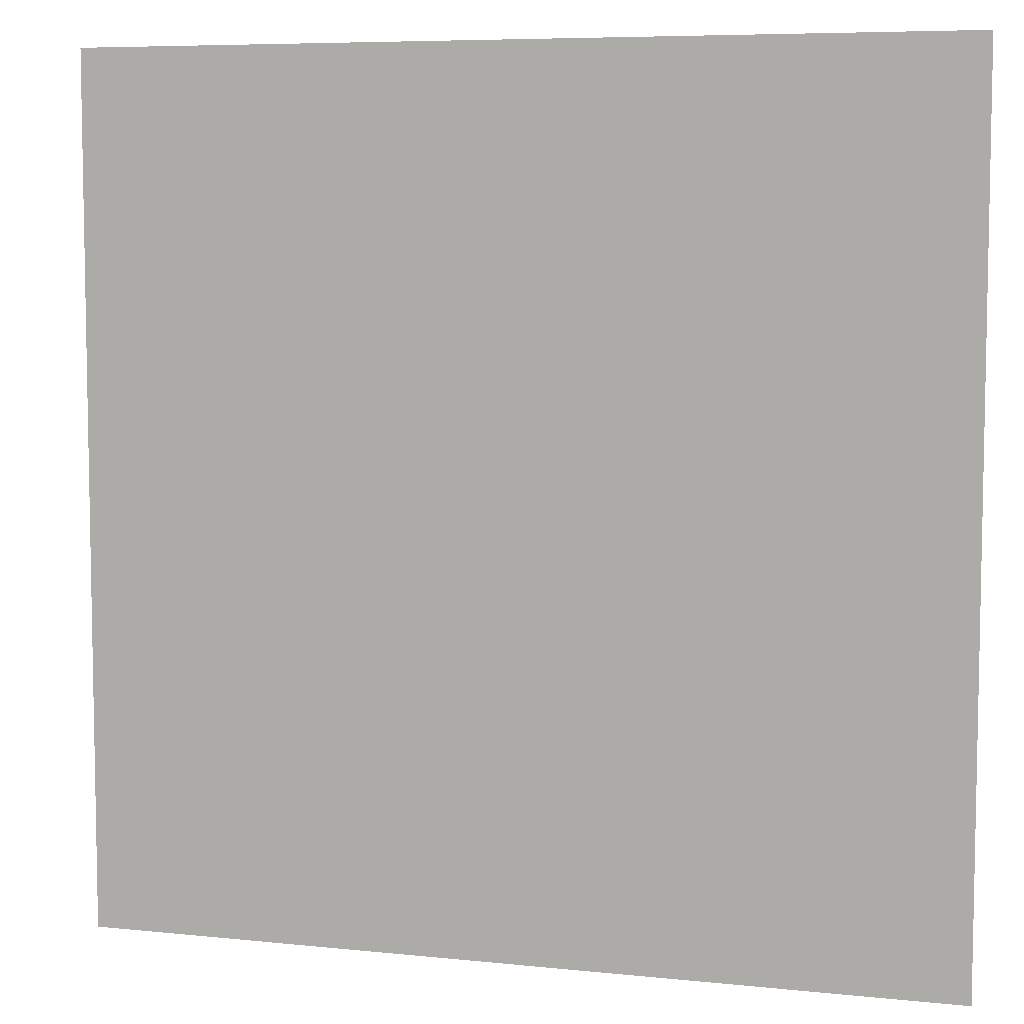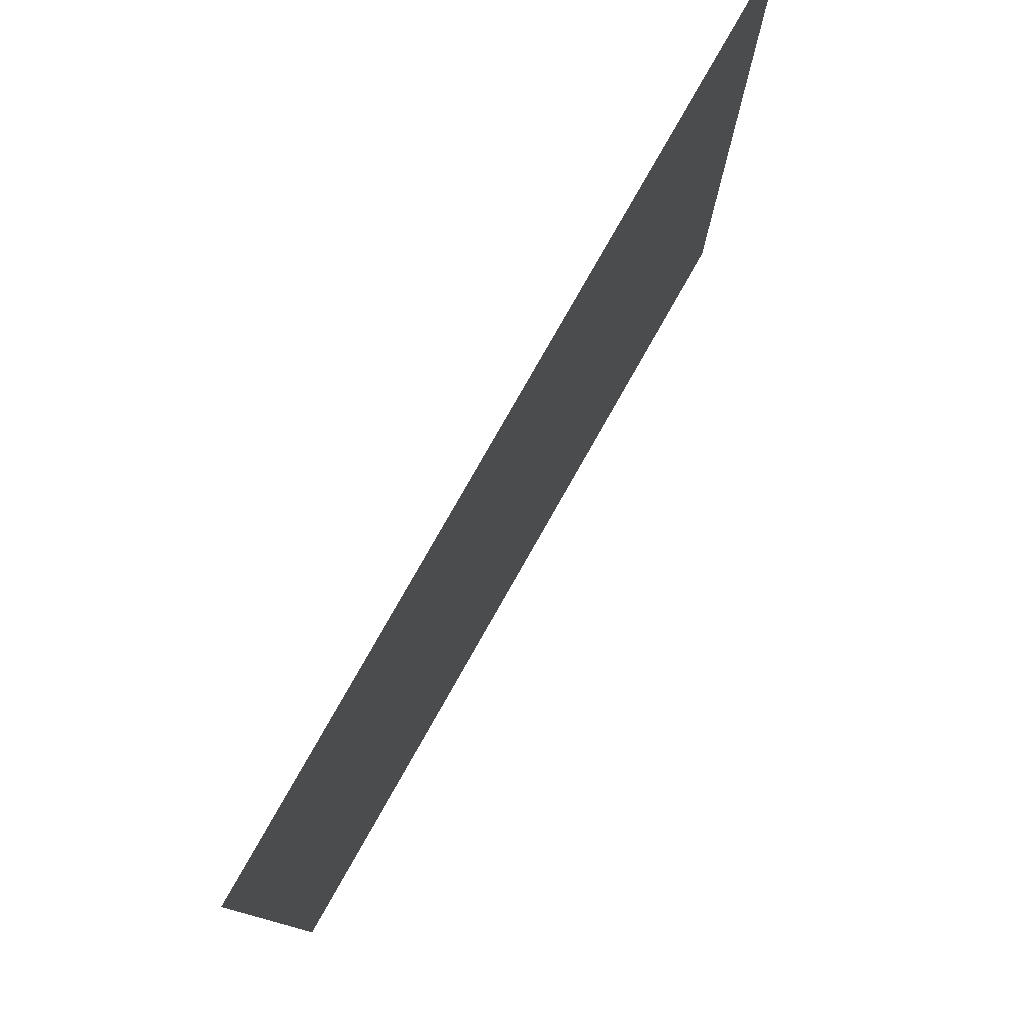
<metadata>
{"format":"obj","ext":"obj","renderer":"f3d","projection":"perspective","resolution":1024,"background":"white","views":[{"elev":6.9,"azim":-162.9,"up":"+Y"},{"elev":79.4,"azim":119.6,"up":"+Y"}]}
</metadata>
<code>
v 0 -0.32 0
v -0.32 -0.32 0
v -0.32 0 0
v 0 0 0
v -0.64 -0.32 0
v -0.64 0 0
v -0.96 -0.32 0
v -0.96 0 0
v -1.28 -0.32 0
v -1.28 0 0
v -1.6 -0.32 0
v -1.6 0 0
v -1.92 -0.32 0
v -1.92 0 0
v -2.24 -0.32 0
v -2.24 0 0
v -2.56 -0.32 0
v -2.56 0 0
v -2.88 -0.32 0
v -2.88 0 0
v -3.2 -0.32 0
v -3.2 0 0
v -3.52 -0.32 0
v -3.52 0 0
v -3.84 -0.32 0
v -3.84 0 0
v -4.16 -0.32 0
v -4.16 0 0
v -4.48 -0.32 0
v -4.48 0 0
v -4.8 -0.32 0
v -4.8 0 0
v -5.12 -0.32 0
v -5.12 0 0
v -5.44 -0.32 0
v -5.44 0 0
v -5.76 -0.32 0
v -5.76 0 0
v -6.08 -0.32 0
v -6.08 0 0
v -6.4 -0.32 0
v -6.4 0 0
v 0 -0.64 0
v -0.32 -0.64 0
v -0.64 -0.64 0
v -0.96 -0.64 0
v -1.28 -0.64 0
v -1.6 -0.64 0
v -1.92 -0.64 0
v -2.24 -0.64 0
v -2.56 -0.64 0
v -2.88 -0.64 0
v -3.2 -0.64 0
v -3.52 -0.64 0
v -3.84 -0.64 0
v -4.16 -0.64 0
v -4.48 -0.64 0
v -4.8 -0.64 0
v -5.12 -0.64 0
v -5.44 -0.64 0
v -5.76 -0.64 0
v -6.08 -0.64 0
v -6.4 -0.64 0
v 0 -0.96 0
v -0.32 -0.96 0
v -0.64 -0.96 0
v -0.96 -0.96 0
v -1.28 -0.96 0
v -1.6 -0.96 0
v -1.92 -0.96 0
v -2.24 -0.96 0
v -2.56 -0.96 0
v -2.88 -0.96 0
v -3.2 -0.96 0
v -3.52 -0.96 0
v -3.84 -0.96 0
v -4.16 -0.96 0
v -4.48 -0.96 0
v -4.8 -0.96 0
v -5.12 -0.96 0
v -5.44 -0.96 0
v -5.76 -0.96 0
v -6.08 -0.96 0
v -6.4 -0.96 0
v 0 -1.28 0
v -0.32 -1.28 0
v -0.64 -1.28 0
v -0.96 -1.28 0
v -1.28 -1.28 0
v -1.6 -1.28 0
v -1.92 -1.28 0
v -2.24 -1.28 0
v -2.56 -1.28 0
v -2.88 -1.28 0
v -3.2 -1.28 0
v -3.52 -1.28 0
v -3.84 -1.28 0
v -4.16 -1.28 0
v -4.48 -1.28 0
v -4.8 -1.28 0
v -5.12 -1.28 0
v -5.44 -1.28 0
v -5.76 -1.28 0
v -6.08 -1.28 0
v -6.4 -1.28 0
v 0 -1.6 0
v -0.32 -1.6 0
v -0.64 -1.6 0
v -0.96 -1.6 0
v -1.28 -1.6 0
v -1.6 -1.6 0
v -1.92 -1.6 0
v -2.24 -1.6 0
v -2.56 -1.6 0
v -2.88 -1.6 0
v -3.2 -1.6 0
v -3.52 -1.6 0
v -3.84 -1.6 0
v -4.16 -1.6 0
v -4.48 -1.6 0
v -4.8 -1.6 0
v -5.12 -1.6 0
v -5.44 -1.6 0
v -5.76 -1.6 0
v -6.08 -1.6 0
v -6.4 -1.6 0
v 0 -1.92 0
v -0.32 -1.92 0
v -0.64 -1.92 0
v -0.96 -1.92 0
v -1.28 -1.92 0
v -1.6 -1.92 0
v -1.92 -1.92 0
v -2.24 -1.92 0
v -2.56 -1.92 0
v -2.88 -1.92 0
v -3.2 -1.92 0
v -3.52 -1.92 0
v -3.84 -1.92 0
v -4.16 -1.92 0
v -4.48 -1.92 0
v -4.8 -1.92 0
v -5.12 -1.92 0
v -5.44 -1.92 0
v -5.76 -1.92 0
v -6.08 -1.92 0
v -6.4 -1.92 0
v 0 -2.24 0
v -0.32 -2.24 0
v -0.64 -2.24 0
v -0.96 -2.24 0
v -1.28 -2.24 0
v -1.6 -2.24 0
v -1.92 -2.24 0
v -2.24 -2.24 0
v -2.56 -2.24 0
v -2.88 -2.24 0
v -3.2 -2.24 0
v -3.52 -2.24 0
v -3.84 -2.24 0
v -4.16 -2.24 0
v -4.48 -2.24 0
v -4.8 -2.24 0
v -5.12 -2.24 0
v -5.44 -2.24 0
v -5.76 -2.24 0
v -6.08 -2.24 0
v -6.4 -2.24 0
v 0 -2.56 0
v -0.32 -2.56 0
v -0.64 -2.56 0
v -0.96 -2.56 0
v -1.28 -2.56 0
v -1.6 -2.56 0
v -1.92 -2.56 0
v -2.24 -2.56 0
v -2.56 -2.56 0
v -2.88 -2.56 0
v -3.2 -2.56 0
v -3.52 -2.56 0
v -3.84 -2.56 0
v -4.16 -2.56 0
v -4.48 -2.56 0
v -4.8 -2.56 0
v -5.12 -2.56 0
v -5.44 -2.56 0
v -5.76 -2.56 0
v -6.08 -2.56 0
v -6.4 -2.56 0
v 0 -2.88 0
v -0.32 -2.88 0
v -0.64 -2.88 0
v -0.96 -2.88 0
v -1.28 -2.88 0
v -1.6 -2.88 0
v -1.92 -2.88 0
v -2.24 -2.88 0
v -2.56 -2.88 0
v -2.88 -2.88 0
v -3.2 -2.88 0
v -3.52 -2.88 0
v -3.84 -2.88 0
v -4.16 -2.88 0
v -4.48 -2.88 0
v -4.8 -2.88 0
v -5.12 -2.88 0
v -5.44 -2.88 0
v -5.76 -2.88 0
v -6.08 -2.88 0
v -6.4 -2.88 0
v 0 -3.2 0
v -0.32 -3.2 0
v -0.64 -3.2 0
v -0.96 -3.2 0
v -1.28 -3.2 0
v -1.6 -3.2 0
v -1.92 -3.2 0
v -2.24 -3.2 0
v -2.56 -3.2 0
v -2.88 -3.2 0
v -3.2 -3.2 0
v -3.52 -3.2 0
v -3.84 -3.2 0
v -4.16 -3.2 0
v -4.48 -3.2 0
v -4.8 -3.2 0
v -5.12 -3.2 0
v -5.44 -3.2 0
v -5.76 -3.2 0
v -6.08 -3.2 0
v -6.4 -3.2 0
v 0 -3.52 0
v -0.32 -3.52 0
v -0.64 -3.52 0
v -0.96 -3.52 0
v -1.28 -3.52 0
v -1.6 -3.52 0
v -1.92 -3.52 0
v -2.24 -3.52 0
v -2.56 -3.52 0
v -2.88 -3.52 0
v -3.2 -3.52 0
v -3.52 -3.52 0
v -3.84 -3.52 0
v -4.16 -3.52 0
v -4.48 -3.52 0
v -4.8 -3.52 0
v -5.12 -3.52 0
v -5.44 -3.52 0
v -5.76 -3.52 0
v -6.08 -3.52 0
v -6.4 -3.52 0
v 0 -3.84 0
v -0.32 -3.84 0
v -0.64 -3.84 0
v -0.96 -3.84 0
v -1.28 -3.84 0
v -1.6 -3.84 0
v -1.92 -3.84 0
v -2.24 -3.84 0
v -2.56 -3.84 0
v -2.88 -3.84 0
v -3.2 -3.84 0
v -3.52 -3.84 0
v -3.84 -3.84 0
v -4.16 -3.84 0
v -4.48 -3.84 0
v -4.8 -3.84 0
v -5.12 -3.84 0
v -5.44 -3.84 0
v -5.76 -3.84 0
v -6.08 -3.84 0
v -6.4 -3.84 0
v 0 -4.16 0
v -0.32 -4.16 0
v -0.64 -4.16 0
v -0.96 -4.16 0
v -1.28 -4.16 0
v -1.6 -4.16 0
v -1.92 -4.16 0
v -2.24 -4.16 0
v -2.56 -4.16 0
v -2.88 -4.16 0
v -3.2 -4.16 0
v -3.52 -4.16 0
v -3.84 -4.16 0
v -4.16 -4.16 0
v -4.48 -4.16 0
v -4.8 -4.16 0
v -5.12 -4.16 0
v -5.44 -4.16 0
v -5.76 -4.16 0
v -6.08 -4.16 0
v -6.4 -4.16 0
v 0 -4.48 0
v -0.32 -4.48 0
v -0.64 -4.48 0
v -0.96 -4.48 0
v -1.28 -4.48 0
v -1.6 -4.48 0
v -1.92 -4.48 0
v -2.24 -4.48 0
v -2.56 -4.48 0
v -2.88 -4.48 0
v -3.2 -4.48 0
v -3.52 -4.48 0
v -3.84 -4.48 0
v -4.16 -4.48 0
v -4.48 -4.48 0
v -4.8 -4.48 0
v -5.12 -4.48 0
v -5.44 -4.48 0
v -5.76 -4.48 0
v -6.08 -4.48 0
v -6.4 -4.48 0
v 0 -4.8 0
v -0.32 -4.8 0
v -0.64 -4.8 0
v -0.96 -4.8 0
v -1.28 -4.8 0
v -1.6 -4.8 0
v -1.92 -4.8 0
v -2.24 -4.8 0
v -2.56 -4.8 0
v -2.88 -4.8 0
v -3.2 -4.8 0
v -3.52 -4.8 0
v -3.84 -4.8 0
v -4.16 -4.8 0
v -4.48 -4.8 0
v -4.8 -4.8 0
v -5.12 -4.8 0
v -5.44 -4.8 0
v -5.76 -4.8 0
v -6.08 -4.8 0
v -6.4 -4.8 0
v 0 -5.12 0
v -0.32 -5.12 0
v -0.64 -5.12 0
v -0.96 -5.12 0
v -1.28 -5.12 0
v -1.6 -5.12 0
v -1.92 -5.12 0
v -2.24 -5.12 0
v -2.56 -5.12 0
v -2.88 -5.12 0
v -3.2 -5.12 0
v -3.52 -5.12 0
v -3.84 -5.12 0
v -4.16 -5.12 0
v -4.48 -5.12 0
v -4.8 -5.12 0
v -5.12 -5.12 0
v -5.44 -5.12 0
v -5.76 -5.12 0
v -6.08 -5.12 0
v -6.4 -5.12 0
v 0 -5.44 0
v -0.32 -5.44 0
v -0.64 -5.44 0
v -0.96 -5.44 0
v -1.28 -5.44 0
v -1.6 -5.44 0
v -1.92 -5.44 0
v -2.24 -5.44 0
v -2.56 -5.44 0
v -2.88 -5.44 0
v -3.2 -5.44 0
v -3.52 -5.44 0
v -3.84 -5.44 0
v -4.16 -5.44 0
v -4.48 -5.44 0
v -4.8 -5.44 0
v -5.12 -5.44 0
v -5.44 -5.44 0
v -5.76 -5.44 0
v -6.08 -5.44 0
v -6.4 -5.44 0
v 0 -5.76 0
v -0.32 -5.76 0
v -0.64 -5.76 0
v -0.96 -5.76 0
v -1.28 -5.76 0
v -1.6 -5.76 0
v -1.92 -5.76 0
v -2.24 -5.76 0
v -2.56 -5.76 0
v -2.88 -5.76 0
v -3.2 -5.76 0
v -3.52 -5.76 0
v -3.84 -5.76 0
v -4.16 -5.76 0
v -4.48 -5.76 0
v -4.8 -5.76 0
v -5.12 -5.76 0
v -5.44 -5.76 0
v -5.76 -5.76 0
v -6.08 -5.76 0
v -6.4 -5.76 0
v 0 -6.08 0
v -0.32 -6.08 0
v -0.64 -6.08 0
v -0.96 -6.08 0
v -1.28 -6.08 0
v -1.6 -6.08 0
v -1.92 -6.08 0
v -2.24 -6.08 0
v -2.56 -6.08 0
v -2.88 -6.08 0
v -3.2 -6.08 0
v -3.52 -6.08 0
v -3.84 -6.08 0
v -4.16 -6.08 0
v -4.48 -6.08 0
v -4.8 -6.08 0
v -5.12 -6.08 0
v -5.44 -6.08 0
v -5.76 -6.08 0
v -6.08 -6.08 0
v -6.4 -6.08 0
v 0 -6.4 0
v -0.32 -6.4 0
v -0.64 -6.4 0
v -0.96 -6.4 0
v -1.28 -6.4 0
v -1.6 -6.4 0
v -1.92 -6.4 0
v -2.24 -6.4 0
v -2.56 -6.4 0
v -2.88 -6.4 0
v -3.2 -6.4 0
v -3.52 -6.4 0
v -3.84 -6.4 0
v -4.16 -6.4 0
v -4.48 -6.4 0
v -4.8 -6.4 0
v -5.12 -6.4 0
v -5.44 -6.4 0
v -5.76 -6.4 0
v -6.08 -6.4 0
v -6.4 -6.4 0
g mesh_0001
f 1 2 3 4
f 2 5 6 3
f 5 7 8 6
f 7 9 10 8
f 9 11 12 10
f 11 13 14 12
f 13 15 16 14
f 15 17 18 16
f 17 19 20 18
f 19 21 22 20
f 21 23 24 22
f 23 25 26 24
f 25 27 28 26
f 27 29 30 28
f 29 31 32 30
f 31 33 34 32
f 33 35 36 34
f 35 37 38 36
f 37 39 40 38
f 39 41 42 40
f 43 44 2 1
f 44 45 5 2
f 45 46 7 5
f 46 47 9 7
f 47 48 11 9
f 48 49 13 11
f 49 50 15 13
f 50 51 17 15
f 51 52 19 17
f 52 53 21 19
f 53 54 23 21
f 54 55 25 23
f 55 56 27 25
f 56 57 29 27
f 57 58 31 29
f 58 59 33 31
f 59 60 35 33
f 60 61 37 35
f 61 62 39 37
f 62 63 41 39
f 64 65 44 43
f 65 66 45 44
f 66 67 46 45
f 67 68 47 46
f 68 69 48 47
f 69 70 49 48
f 70 71 50 49
f 71 72 51 50
f 72 73 52 51
f 73 74 53 52
f 74 75 54 53
f 75 76 55 54
f 76 77 56 55
f 77 78 57 56
f 78 79 58 57
f 79 80 59 58
f 80 81 60 59
f 81 82 61 60
f 82 83 62 61
f 83 84 63 62
f 85 86 65 64
f 86 87 66 65
f 87 88 67 66
f 88 89 68 67
f 89 90 69 68
f 90 91 70 69
f 91 92 71 70
f 92 93 72 71
f 93 94 73 72
f 94 95 74 73
f 95 96 75 74
f 96 97 76 75
f 97 98 77 76
f 98 99 78 77
f 99 100 79 78
f 100 101 80 79
f 101 102 81 80
f 102 103 82 81
f 103 104 83 82
f 104 105 84 83
f 106 107 86 85
f 107 108 87 86
f 108 109 88 87
f 109 110 89 88
f 110 111 90 89
f 111 112 91 90
f 112 113 92 91
f 113 114 93 92
f 114 115 94 93
f 115 116 95 94
f 116 117 96 95
f 117 118 97 96
f 118 119 98 97
f 119 120 99 98
f 120 121 100 99
f 121 122 101 100
f 122 123 102 101
f 123 124 103 102
f 124 125 104 103
f 125 126 105 104
f 127 128 107 106
f 128 129 108 107
f 129 130 109 108
f 130 131 110 109
f 131 132 111 110
f 132 133 112 111
f 133 134 113 112
f 134 135 114 113
f 135 136 115 114
f 136 137 116 115
f 137 138 117 116
f 138 139 118 117
f 139 140 119 118
f 140 141 120 119
f 141 142 121 120
f 142 143 122 121
f 143 144 123 122
f 144 145 124 123
f 145 146 125 124
f 146 147 126 125
f 148 149 128 127
f 149 150 129 128
f 150 151 130 129
f 151 152 131 130
f 152 153 132 131
f 153 154 133 132
f 154 155 134 133
f 155 156 135 134
f 156 157 136 135
f 157 158 137 136
f 158 159 138 137
f 159 160 139 138
f 160 161 140 139
f 161 162 141 140
f 162 163 142 141
f 163 164 143 142
f 164 165 144 143
f 165 166 145 144
f 166 167 146 145
f 167 168 147 146
f 169 170 149 148
f 170 171 150 149
f 171 172 151 150
f 172 173 152 151
f 173 174 153 152
f 174 175 154 153
f 175 176 155 154
f 176 177 156 155
f 177 178 157 156
f 178 179 158 157
f 179 180 159 158
f 180 181 160 159
f 181 182 161 160
f 182 183 162 161
f 183 184 163 162
f 184 185 164 163
f 185 186 165 164
f 186 187 166 165
f 187 188 167 166
f 188 189 168 167
f 190 191 170 169
f 191 192 171 170
f 192 193 172 171
f 193 194 173 172
f 194 195 174 173
f 195 196 175 174
f 196 197 176 175
f 197 198 177 176
f 198 199 178 177
f 199 200 179 178
f 200 201 180 179
f 201 202 181 180
f 202 203 182 181
f 203 204 183 182
f 204 205 184 183
f 205 206 185 184
f 206 207 186 185
f 207 208 187 186
f 208 209 188 187
f 209 210 189 188
f 211 212 191 190
f 212 213 192 191
f 213 214 193 192
f 214 215 194 193
f 215 216 195 194
f 216 217 196 195
f 217 218 197 196
f 218 219 198 197
f 219 220 199 198
f 220 221 200 199
f 221 222 201 200
f 222 223 202 201
f 223 224 203 202
f 224 225 204 203
f 225 226 205 204
f 226 227 206 205
f 227 228 207 206
f 228 229 208 207
f 229 230 209 208
f 230 231 210 209
f 232 233 212 211
f 233 234 213 212
f 234 235 214 213
f 235 236 215 214
f 236 237 216 215
f 237 238 217 216
f 238 239 218 217
f 239 240 219 218
f 240 241 220 219
f 241 242 221 220
f 242 243 222 221
f 243 244 223 222
f 244 245 224 223
f 245 246 225 224
f 246 247 226 225
f 247 248 227 226
f 248 249 228 227
f 249 250 229 228
f 250 251 230 229
f 251 252 231 230
f 253 254 233 232
f 254 255 234 233
f 255 256 235 234
f 256 257 236 235
f 257 258 237 236
f 258 259 238 237
f 259 260 239 238
f 260 261 240 239
f 261 262 241 240
f 262 263 242 241
f 263 264 243 242
f 264 265 244 243
f 265 266 245 244
f 266 267 246 245
f 267 268 247 246
f 268 269 248 247
f 269 270 249 248
f 270 271 250 249
f 271 272 251 250
f 272 273 252 251
f 274 275 254 253
f 275 276 255 254
f 276 277 256 255
f 277 278 257 256
f 278 279 258 257
f 279 280 259 258
f 280 281 260 259
f 281 282 261 260
f 282 283 262 261
f 283 284 263 262
f 284 285 264 263
f 285 286 265 264
f 286 287 266 265
f 287 288 267 266
f 288 289 268 267
f 289 290 269 268
f 290 291 270 269
f 291 292 271 270
f 292 293 272 271
f 293 294 273 272
f 295 296 275 274
f 296 297 276 275
f 297 298 277 276
f 298 299 278 277
f 299 300 279 278
f 300 301 280 279
f 301 302 281 280
f 302 303 282 281
f 303 304 283 282
f 304 305 284 283
f 305 306 285 284
f 306 307 286 285
f 307 308 287 286
f 308 309 288 287
f 309 310 289 288
f 310 311 290 289
f 311 312 291 290
f 312 313 292 291
f 313 314 293 292
f 314 315 294 293
f 316 317 296 295
f 317 318 297 296
f 318 319 298 297
f 319 320 299 298
f 320 321 300 299
f 321 322 301 300
f 322 323 302 301
f 323 324 303 302
f 324 325 304 303
f 325 326 305 304
f 326 327 306 305
f 327 328 307 306
f 328 329 308 307
f 329 330 309 308
f 330 331 310 309
f 331 332 311 310
f 332 333 312 311
f 333 334 313 312
f 334 335 314 313
f 335 336 315 314
f 337 338 317 316
f 338 339 318 317
f 339 340 319 318
f 340 341 320 319
f 341 342 321 320
f 342 343 322 321
f 343 344 323 322
f 344 345 324 323
f 345 346 325 324
f 346 347 326 325
f 347 348 327 326
f 348 349 328 327
f 349 350 329 328
f 350 351 330 329
f 351 352 331 330
f 352 353 332 331
f 353 354 333 332
f 354 355 334 333
f 355 356 335 334
f 356 357 336 335
f 358 359 338 337
f 359 360 339 338
f 360 361 340 339
f 361 362 341 340
f 362 363 342 341
f 363 364 343 342
f 364 365 344 343
f 365 366 345 344
f 366 367 346 345
f 367 368 347 346
f 368 369 348 347
f 369 370 349 348
f 370 371 350 349
f 371 372 351 350
f 372 373 352 351
f 373 374 353 352
f 374 375 354 353
f 375 376 355 354
f 376 377 356 355
f 377 378 357 356
f 379 380 359 358
f 380 381 360 359
f 381 382 361 360
f 382 383 362 361
f 383 384 363 362
f 384 385 364 363
f 385 386 365 364
f 386 387 366 365
f 387 388 367 366
f 388 389 368 367
f 389 390 369 368
f 390 391 370 369
f 391 392 371 370
f 392 393 372 371
f 393 394 373 372
f 394 395 374 373
f 395 396 375 374
f 396 397 376 375
f 397 398 377 376
f 398 399 378 377
f 400 401 380 379
f 401 402 381 380
f 402 403 382 381
f 403 404 383 382
f 404 405 384 383
f 405 406 385 384
f 406 407 386 385
f 407 408 387 386
f 408 409 388 387
f 409 410 389 388
f 410 411 390 389
f 411 412 391 390
f 412 413 392 391
f 413 414 393 392
f 414 415 394 393
f 415 416 395 394
f 416 417 396 395
f 417 418 397 396
f 418 419 398 397
f 419 420 399 398
f 421 422 401 400
f 422 423 402 401
f 423 424 403 402
f 424 425 404 403
f 425 426 405 404
f 426 427 406 405
f 427 428 407 406
f 428 429 408 407
f 429 430 409 408
f 430 431 410 409
f 431 432 411 410
f 432 433 412 411
f 433 434 413 412
f 434 435 414 413
f 435 436 415 414
f 436 437 416 415
f 437 438 417 416
f 438 439 418 417
f 439 440 419 418
f 440 441 420 419
g mesh_0006
f 2 5 6 3
f 5 7 8 6
f 7 9 10 8
f 9 11 12 10
f 11 13 14 12
f 13 15 16 14
f 15 17 18 16
f 17 19 20 18
f 19 21 22 20
f 21 23 24 22
f 23 25 26 24
f 25 27 28 26
f 27 29 30 28
f 29 31 32 30
f 31 33 34 32
f 33 35 36 34
f 35 37 38 36
f 37 39 40 38
f 44 45 5 2
f 45 46 7 5
f 46 47 9 7
f 47 48 11 9
f 48 49 13 11
f 49 50 15 13
f 50 51 17 15
f 51 52 19 17
f 52 53 21 19
f 53 54 23 21
f 54 55 25 23
f 55 56 27 25
f 56 57 29 27
f 57 58 31 29
f 58 59 33 31
f 59 60 35 33
f 60 61 37 35
f 61 62 39 37
f 65 66 45 44
f 82 83 62 61
f 86 87 66 65
f 103 104 83 82
f 107 108 87 86
f 124 125 104 103
f 128 129 108 107
f 145 146 125 124
f 149 150 129 128
f 166 167 146 145
f 170 171 150 149
f 187 188 167 166
f 191 192 171 170
f 208 209 188 187
f 212 213 192 191
f 229 230 209 208
f 233 234 213 212
f 250 251 230 229
f 254 255 234 233
f 271 272 251 250
f 275 276 255 254
f 292 293 272 271
f 296 297 276 275
f 313 314 293 292
f 317 318 297 296
f 334 335 314 313
f 338 339 318 317
f 355 356 335 334
f 359 360 339 338
f 365 366 345 344
f 366 367 346 345
f 367 368 347 346
f 368 369 348 347
f 369 370 349 348
f 370 371 350 349
f 371 372 351 350
f 372 373 352 351
f 373 374 353 352
f 374 375 354 353
f 375 376 355 354
f 376 377 356 355
f 380 381 360 359
g mesh_0007
f 54 55 25 23
f 55 56 27 25
f 56 57 29 27
f 57 58 31 29
f 58 59 33 31
f 59 60 35 33
f 60 61 37 35
f 61 62 39 37
f 75 76 55 54
f 76 77 56 55
f 77 78 57 56
f 78 79 58 57
f 79 80 59 58
f 80 81 60 59
f 81 82 61 60
f 82 83 62 61
f 96 97 76 75
f 103 104 83 82
f 117 118 97 96
f 124 125 104 103
f 138 139 118 117
f 139 140 119 118
f 140 141 120 119
f 143 144 123 122
f 144 145 124 123
f 145 146 125 124
f 159 160 139 138
f 160 161 140 139
f 161 162 141 140
f 164 165 144 143
f 165 166 145 144
f 166 167 146 145
g mesh_0008
f 43 44 2 1
f 44 45 5 2
f 45 46 7 5
f 46 47 9 7
f 47 48 11 9
f 48 49 13 11
f 49 50 15 13
f 50 51 17 15
f 51 52 19 17
f 52 53 21 19
f 53 54 23 21
f 54 55 25 23
f 55 56 27 25
f 56 57 29 27
f 57 58 31 29
f 58 59 33 31
f 59 60 35 33
f 60 61 37 35
f 61 62 39 37
f 62 63 41 39
f 64 65 44 43
f 75 76 55 54
f 76 77 56 55
f 77 78 57 56
f 78 79 58 57
f 79 80 59 58
f 80 81 60 59
f 81 82 61 60
f 82 83 62 61
f 83 84 63 62
f 85 86 65 64
f 96 97 76 75
f 103 104 83 82
f 104 105 84 83
f 106 107 86 85
f 117 118 97 96
f 124 125 104 103
f 125 126 105 104
f 127 128 107 106
f 138 139 118 117
f 145 146 125 124
f 146 147 126 125
f 148 149 128 127
f 159 160 139 138
f 160 161 140 139
f 161 162 141 140
f 164 165 144 143
f 165 166 145 144
f 166 167 146 145
f 167 168 147 146
f 169 170 149 148
f 186 187 166 165
f 188 189 168 167
f 190 191 170 169
f 209 210 189 188
f 211 212 191 190
f 230 231 210 209
f 232 233 212 211
f 251 252 231 230
f 253 254 233 232
f 272 273 252 251
f 274 275 254 253
f 293 294 273 272
f 295 296 275 274
f 314 315 294 293
f 316 317 296 295
f 335 336 315 314
f 337 338 317 316
f 356 357 336 335
f 358 359 338 337
f 377 378 357 356
f 379 380 359 358
f 385 386 365 364
f 386 387 366 365
f 387 388 367 366
f 388 389 368 367
f 389 390 369 368
f 390 391 370 369
f 391 392 371 370
f 392 393 372 371
f 393 394 373 372
f 394 395 374 373
f 395 396 375 374
f 396 397 376 375
f 397 398 377 376
f 398 399 378 377
f 400 401 380 379
f 406 407 386 385
f 421 422 401 400
f 422 423 402 401
f 423 424 403 402
f 424 425 404 403
f 425 426 405 404
f 426 427 406 405
f 427 428 407 406

</code>
